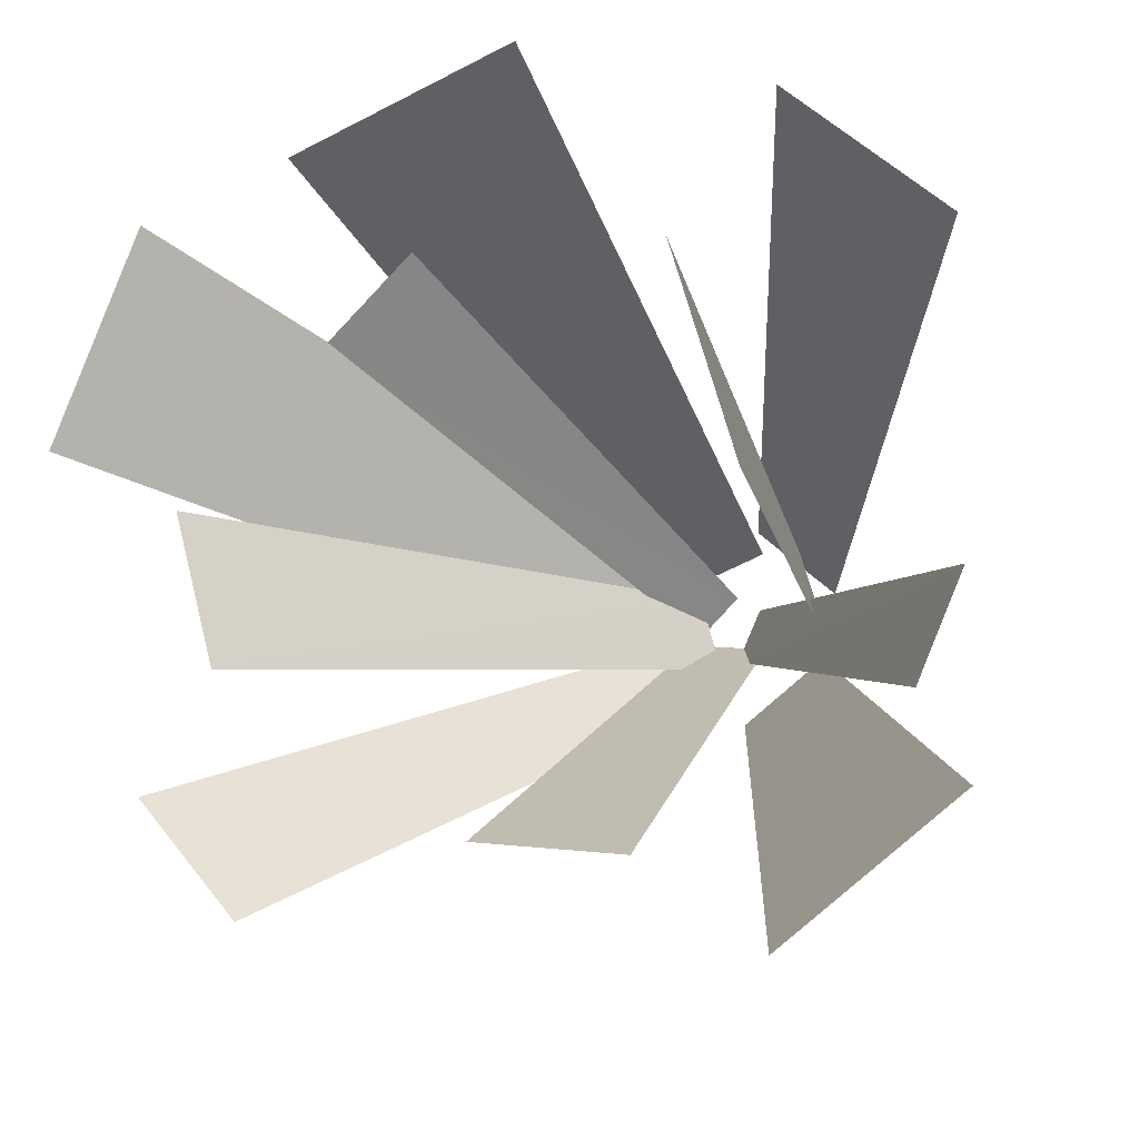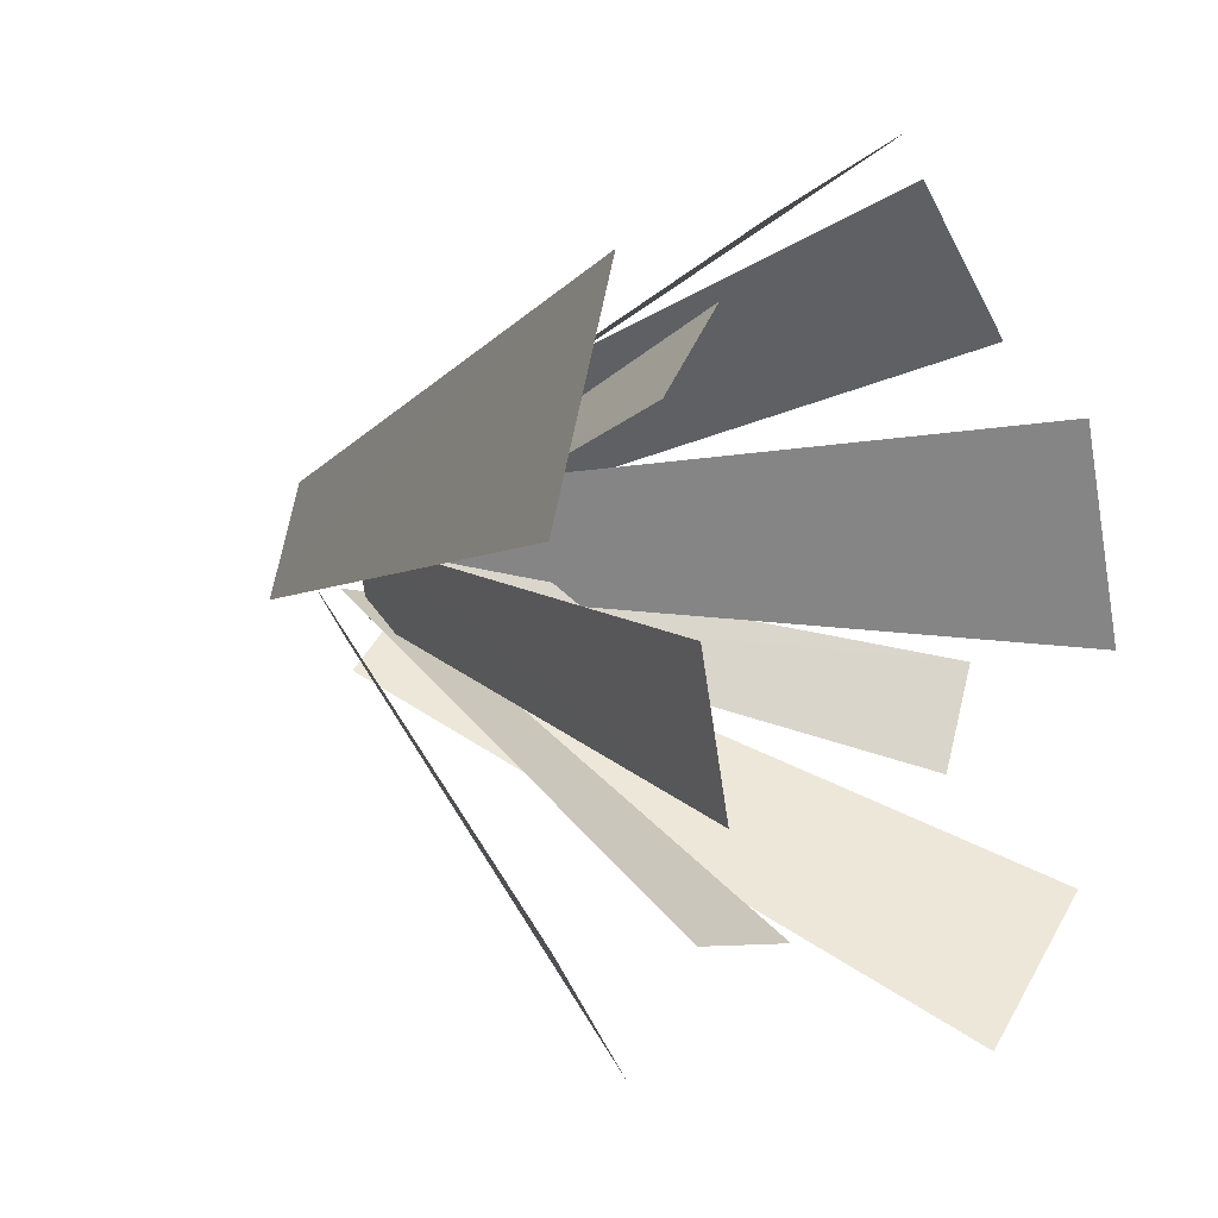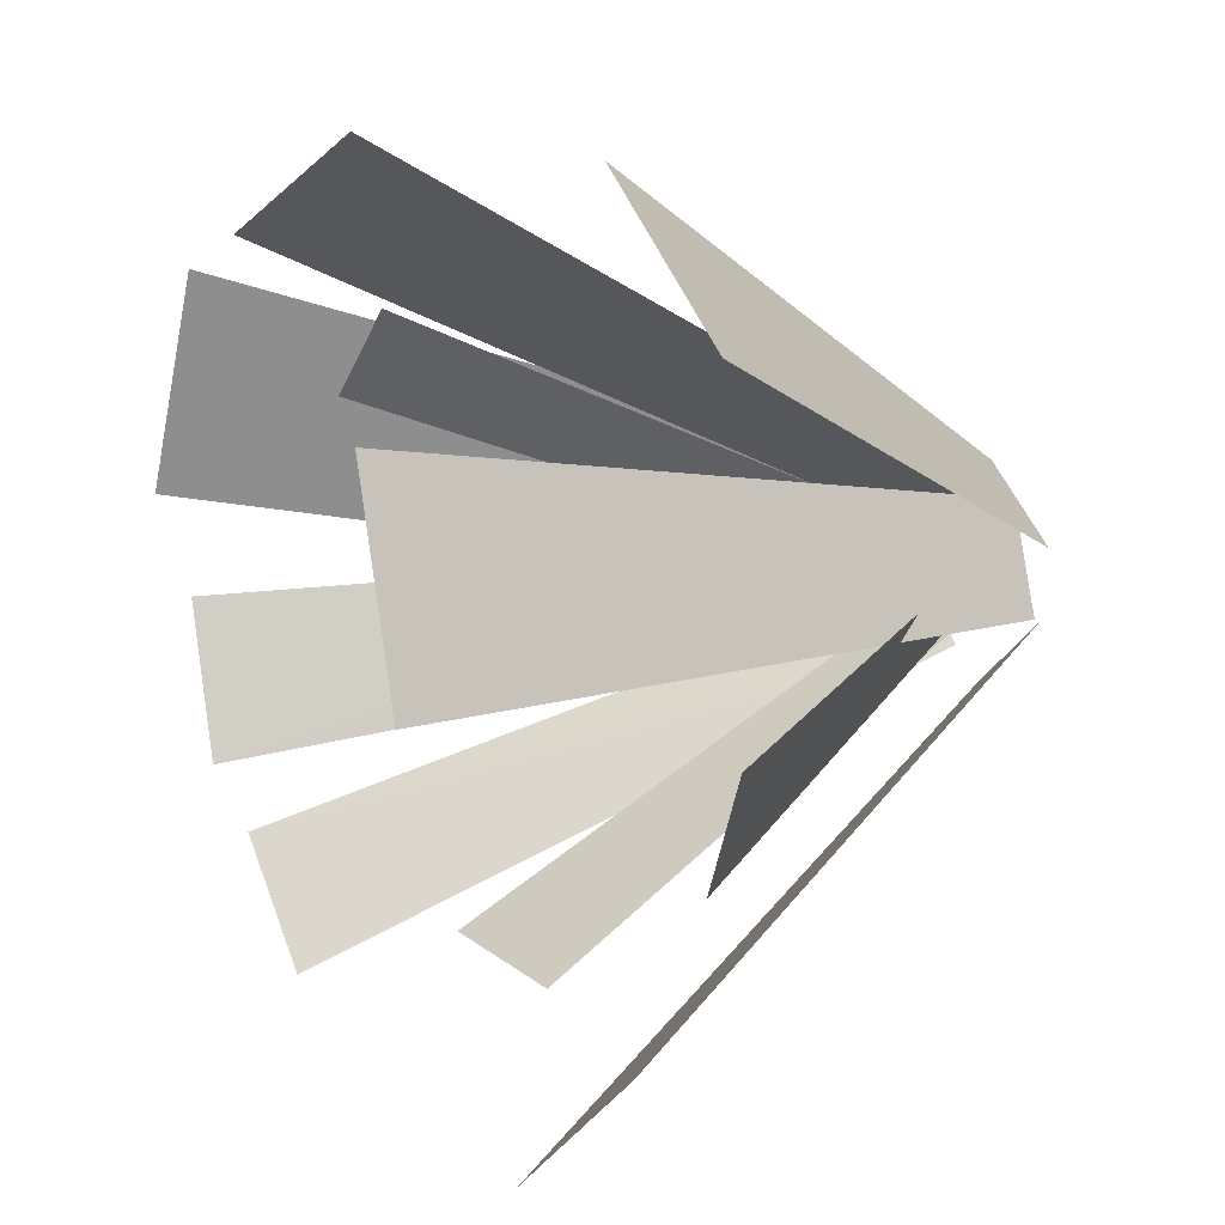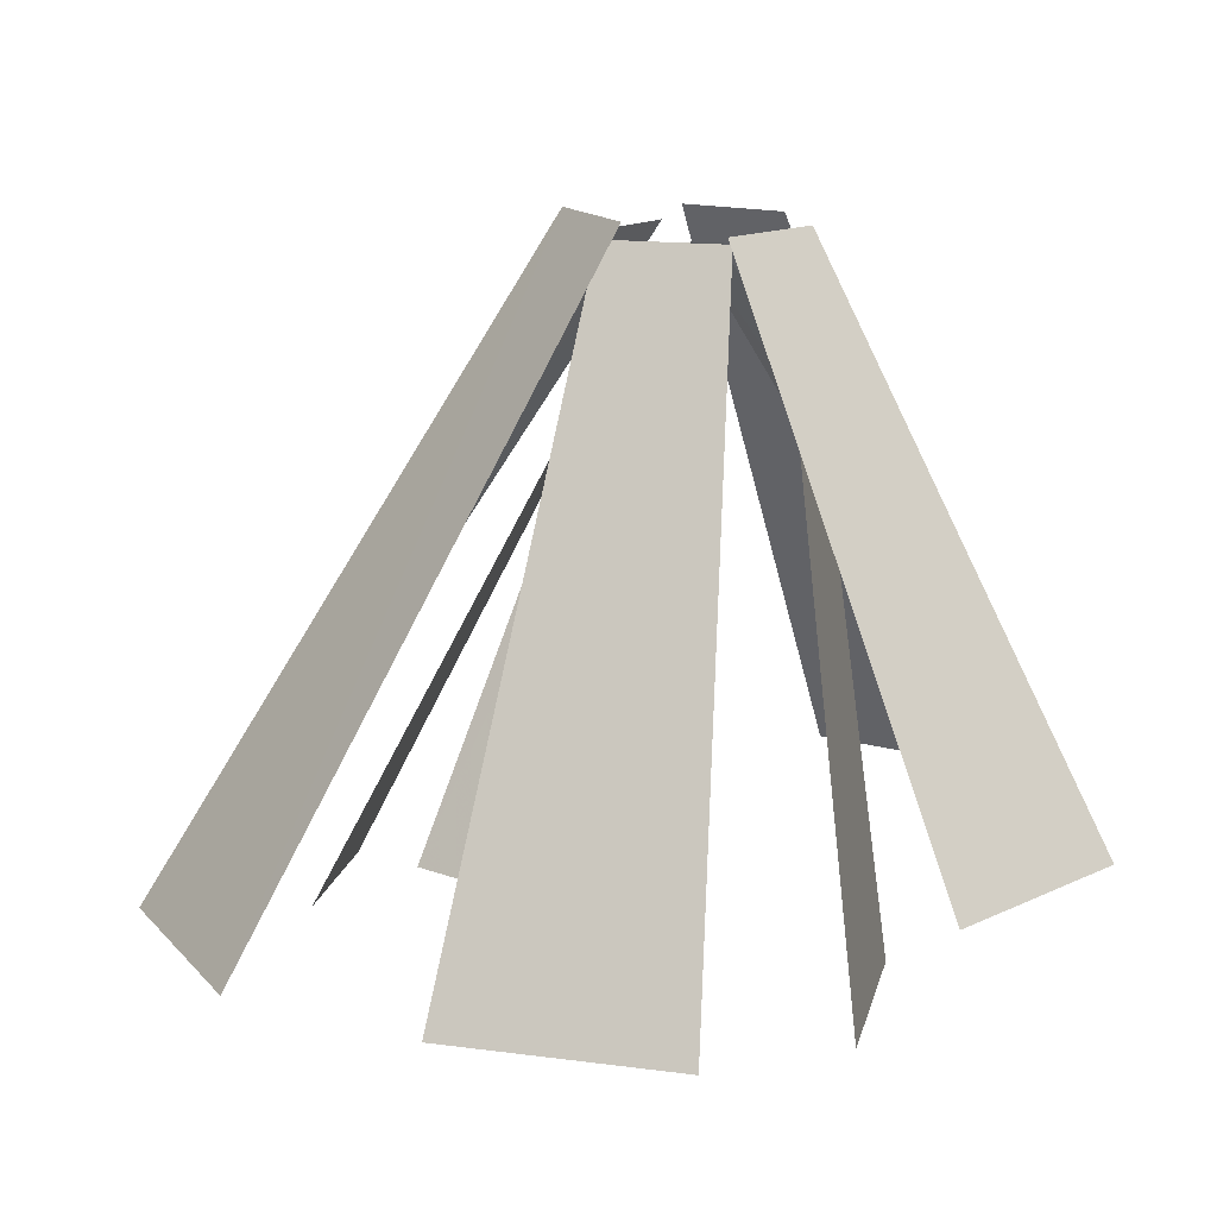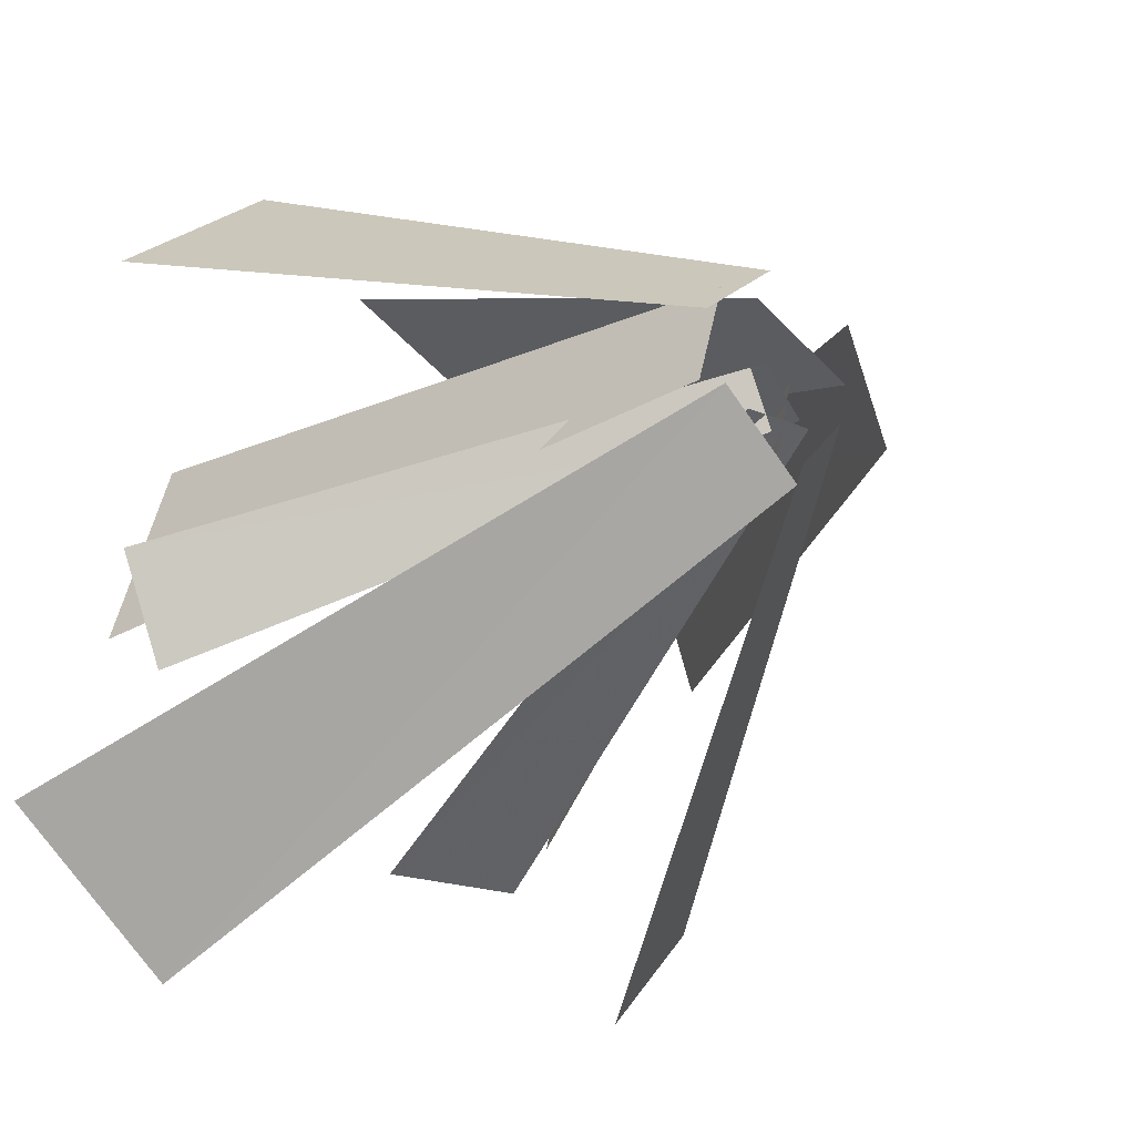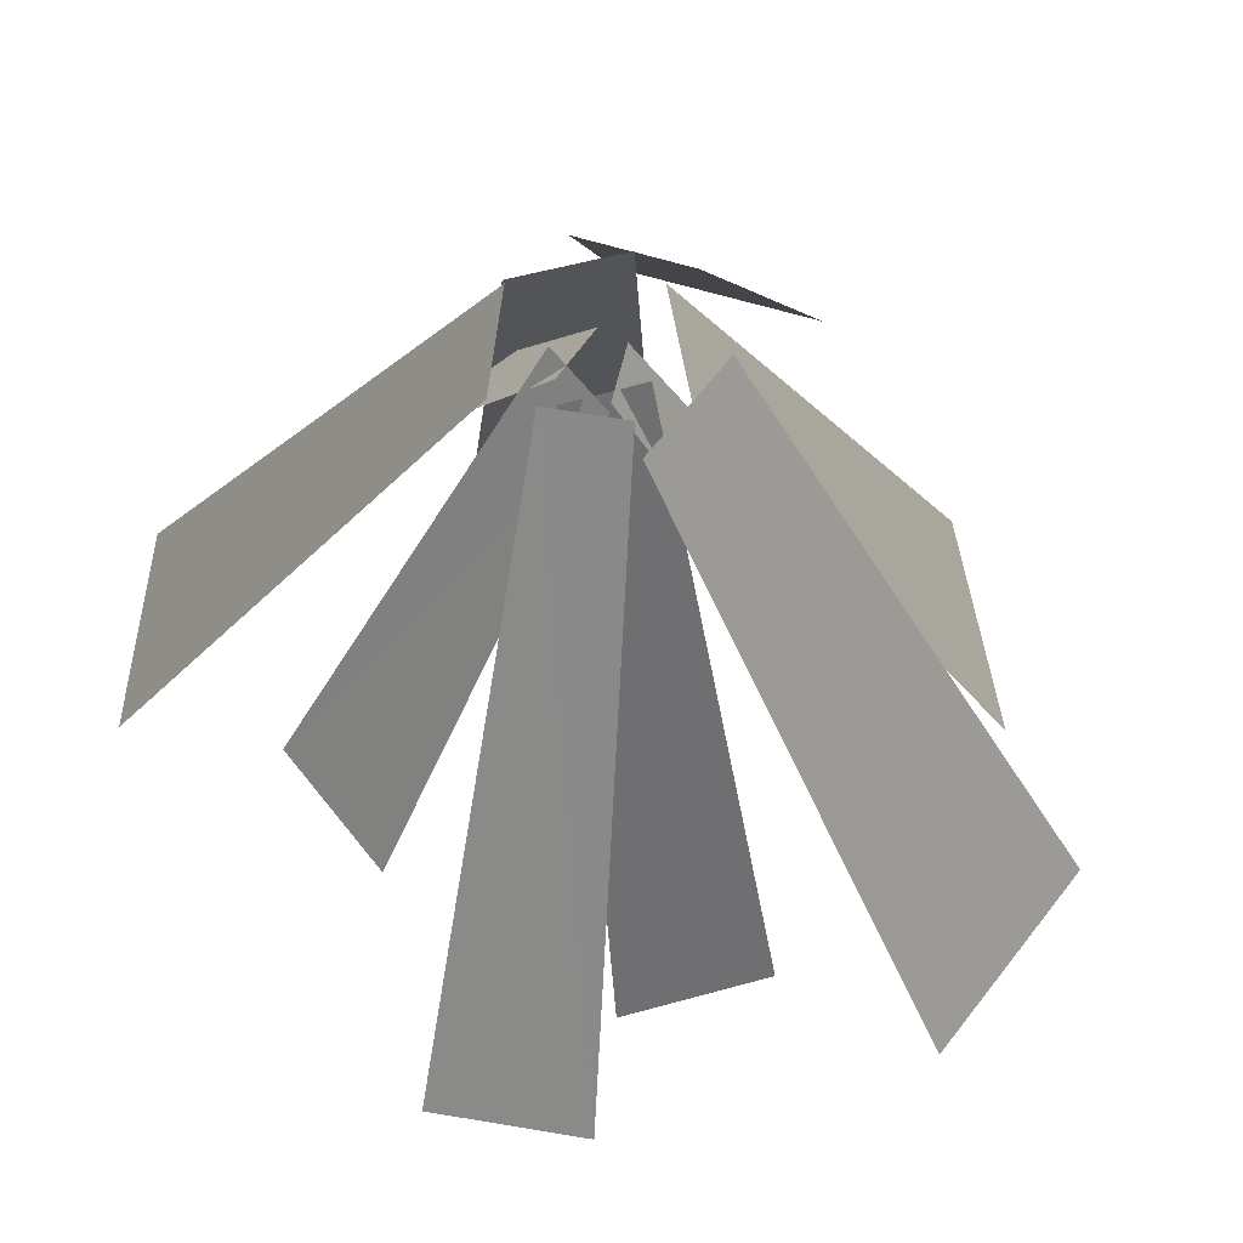
<metadata>
{"format":"obj","ext":"obj","renderer":"f3d","projection":"perspective","resolution":1024,"background":"white","views":[{"elev":-15.9,"azim":18.9,"up":"+Z"},{"elev":4.4,"azim":-54.9,"up":"+Z"},{"elev":6.8,"azim":57.4,"up":"+Z"},{"elev":14.6,"azim":-3.9,"up":"+Y"},{"elev":-27.3,"azim":136.4,"up":"+Z"},{"elev":64.0,"azim":-120.6,"up":"+Y"}]}
</metadata>
<code>
g plane01
v 1.072 -3.668 -2.435
v 2.034 -3.668 -1.716
v 0.518 -0.2134 -0.1857
v 0.03342 -0.2134 -0.5526
v -2.341 -3.315 -1.418
v -1.773 -3.315 -2.089
v -0.08426 -0.2688 -0.3657
v -0.375 -0.2688 -0.0265
v 1.986 -3.204 1.261
v 1.079 -3.204 2.092
v 0.1442 -0.2342 0.6242
v 0.608 -0.2342 0.2019
v -1.372 -3.813 1.78
v -0.1258 -3.813 2.244
v 0.1857 -0.2895 0.4719
v -0.4511 -0.2895 0.2366
v 0.1926 -2.968 -1.806
v -0.6727 -2.968 -1.688
v -0.2366 -0.3588 -0.07495
v 0.2065 -0.3588 -0.1373
v 0.8087 -4.298 0.8665
v 1.148 -4.298 -0.3103
v 0.5941 -0.3103 -0.158
v 0.4211 -0.3103 0.4442
v -2.306 -3.626 1.607
v -2.784 -3.626 0.3958
v -0.6034 -0.1719 -0.1234
v -0.3542 -0.1719 0.4996
v 1.923 -3.052 -0.4972
v 1.66 -3.052 -1.093
v 0.04034 -0.3588 -0.1996
v 0.1788 -0.3588 0.105
v -1.379 -3.238 0.9703
v -0.908 -3.238 1.42
v 0.04726 -0.3726 0.1881
v -0.1881 -0.3726 -0.04034
v -1.704 -3.813 -0.9126
v -1.933 -3.813 -0.06803
v -0.1673 -0.4072 0.1881
v -0.05657 -0.4072 -0.248
g plane01_0
f 3 2 1
f 4 3 1
f 7 6 5
f 8 7 5
f 11 10 9
f 12 11 9
f 15 14 13
f 16 15 13
f 19 18 17
f 20 19 17
f 23 22 21
f 24 23 21
f 27 26 25
f 28 27 25
f 31 30 29
f 32 31 29
f 35 34 33
f 36 35 33
f 39 38 37
f 40 39 37

</code>
